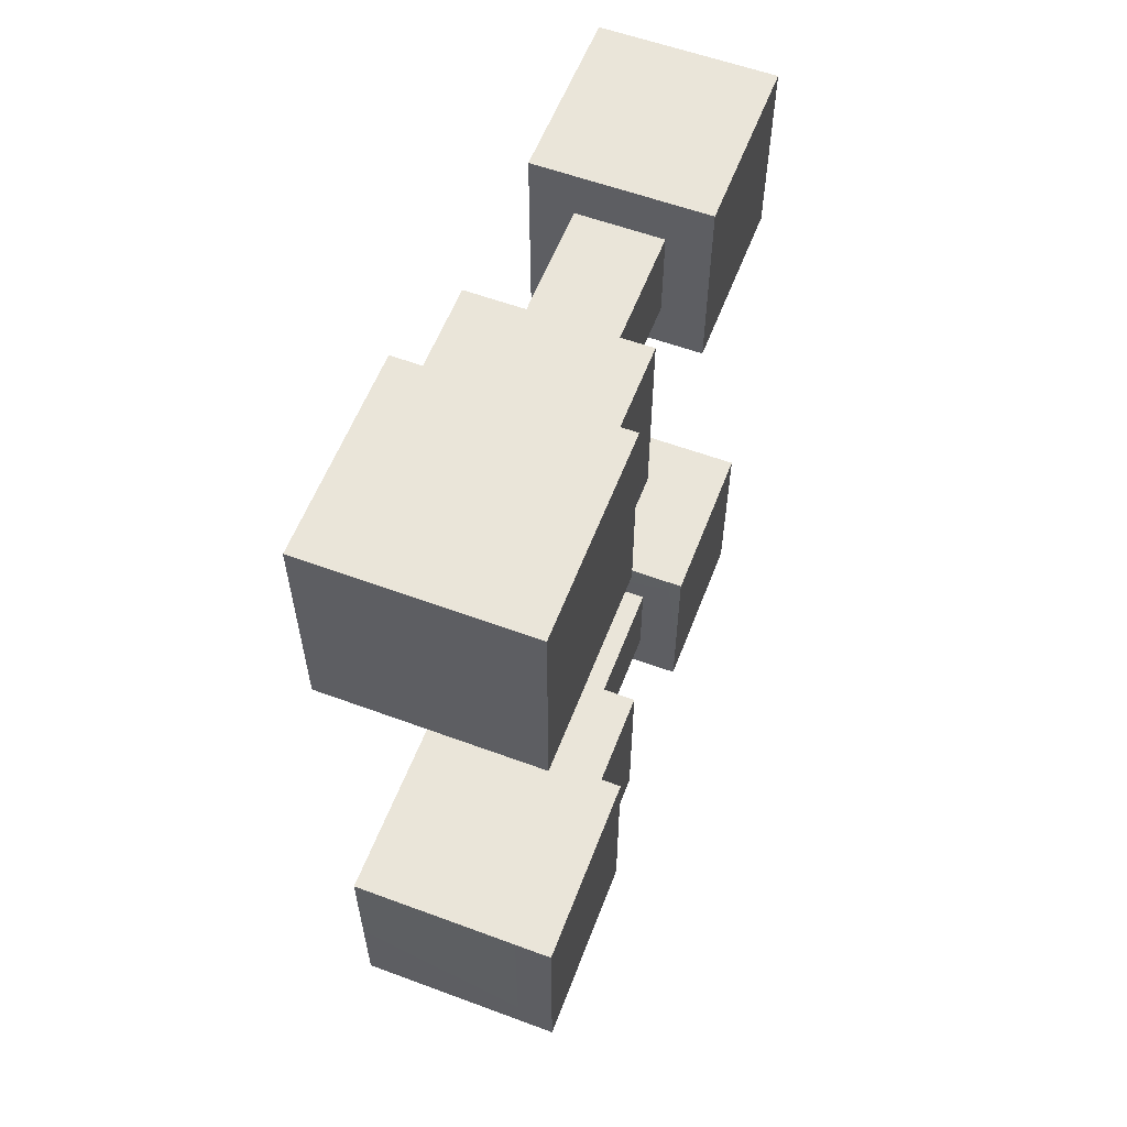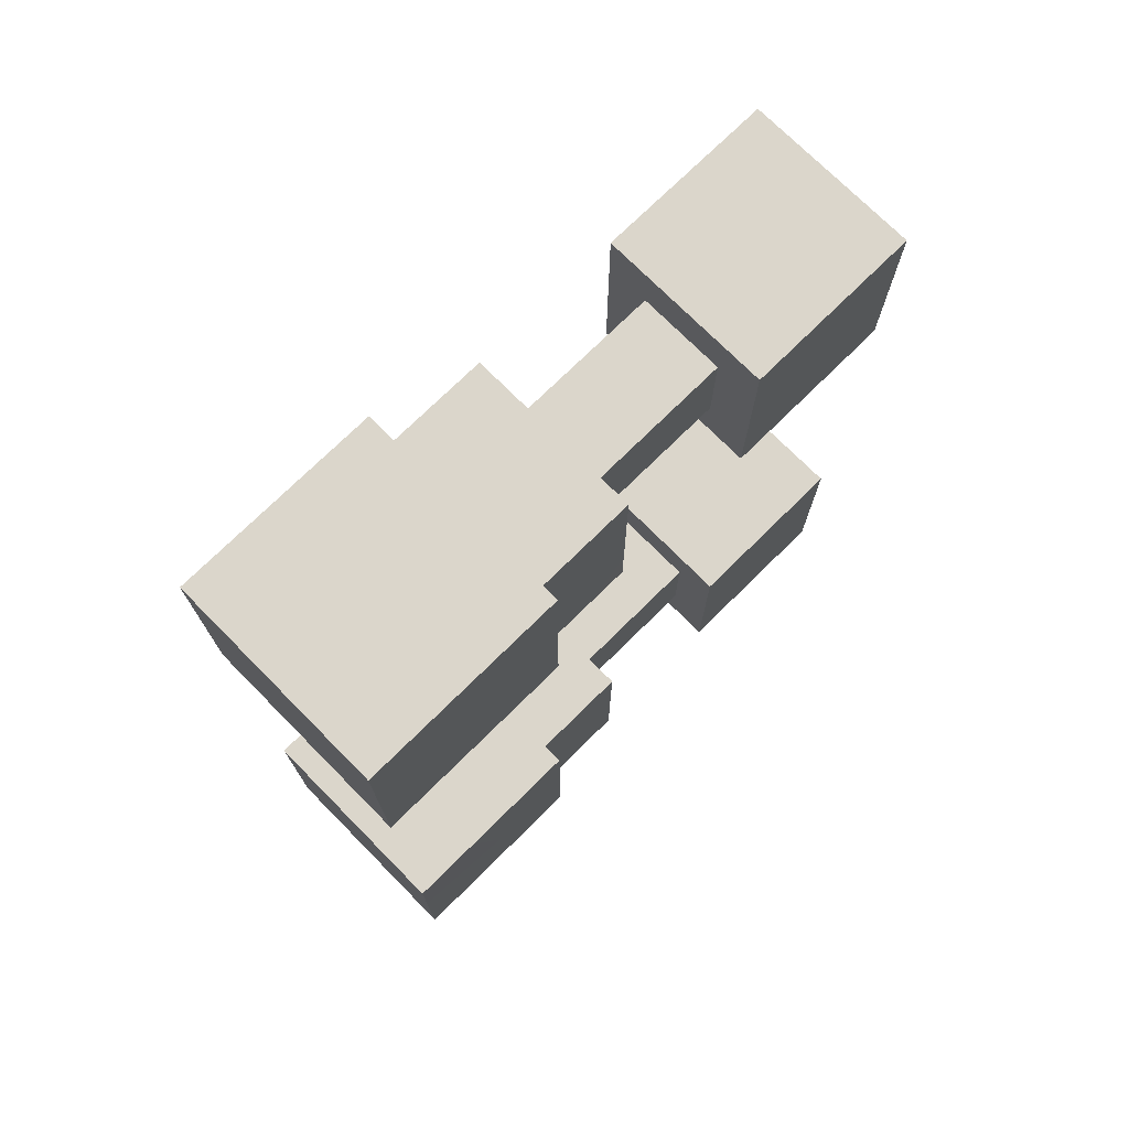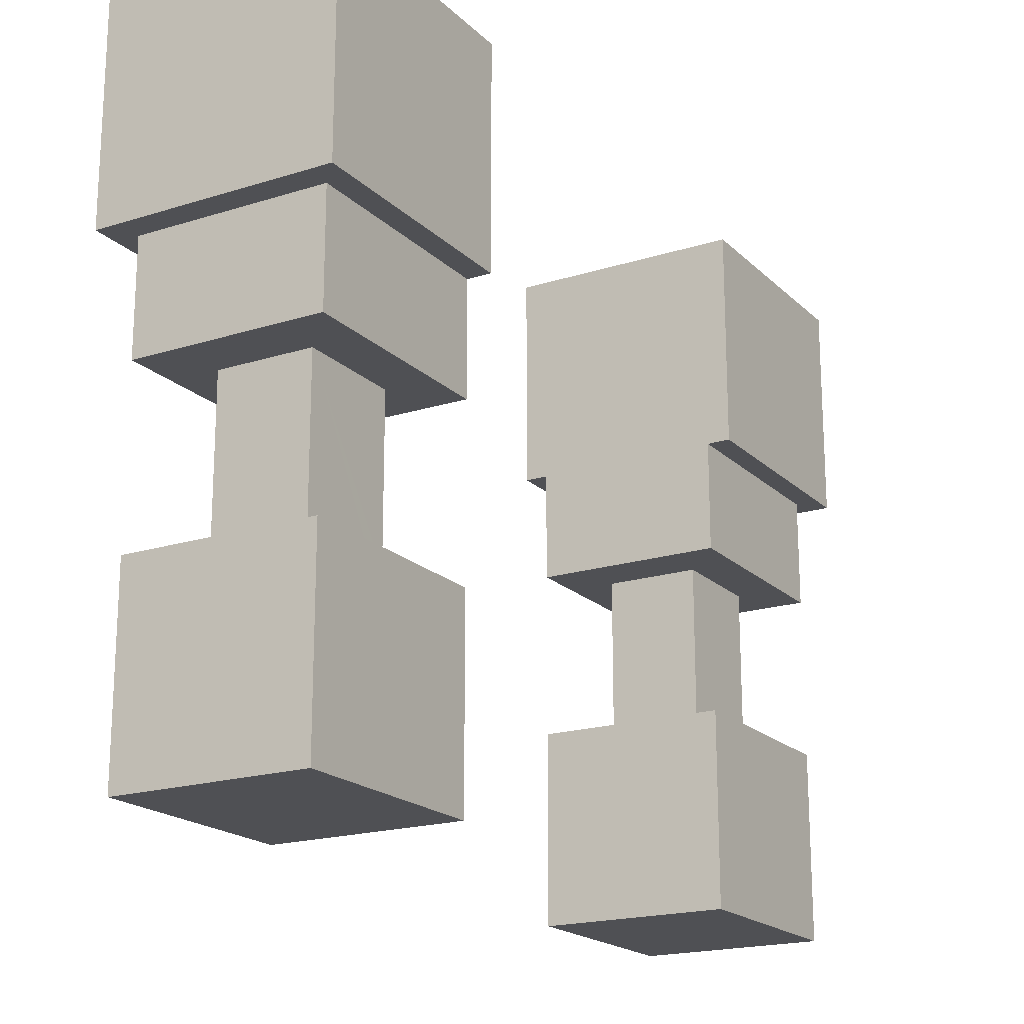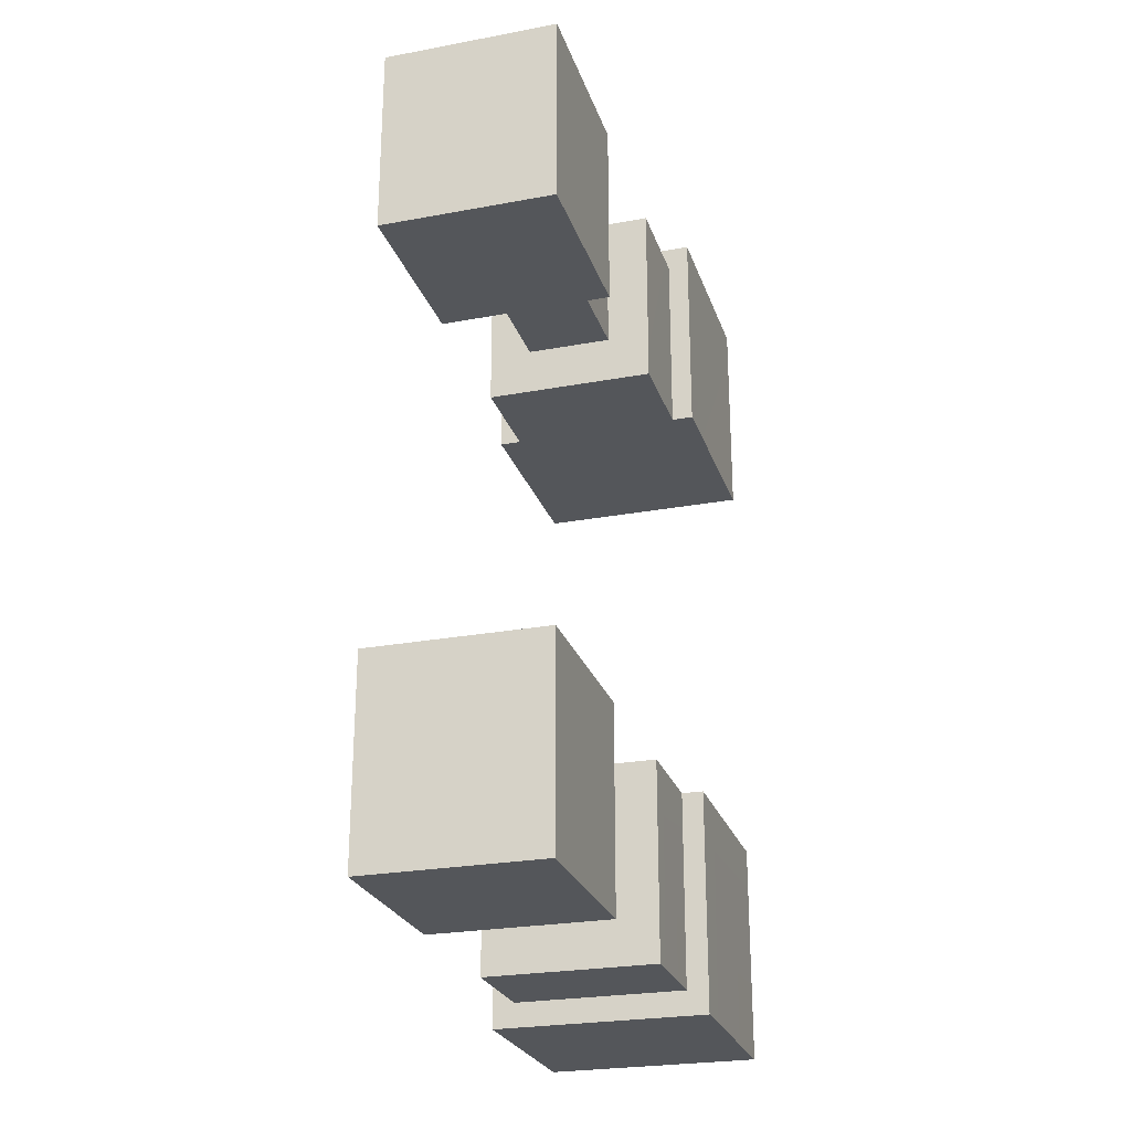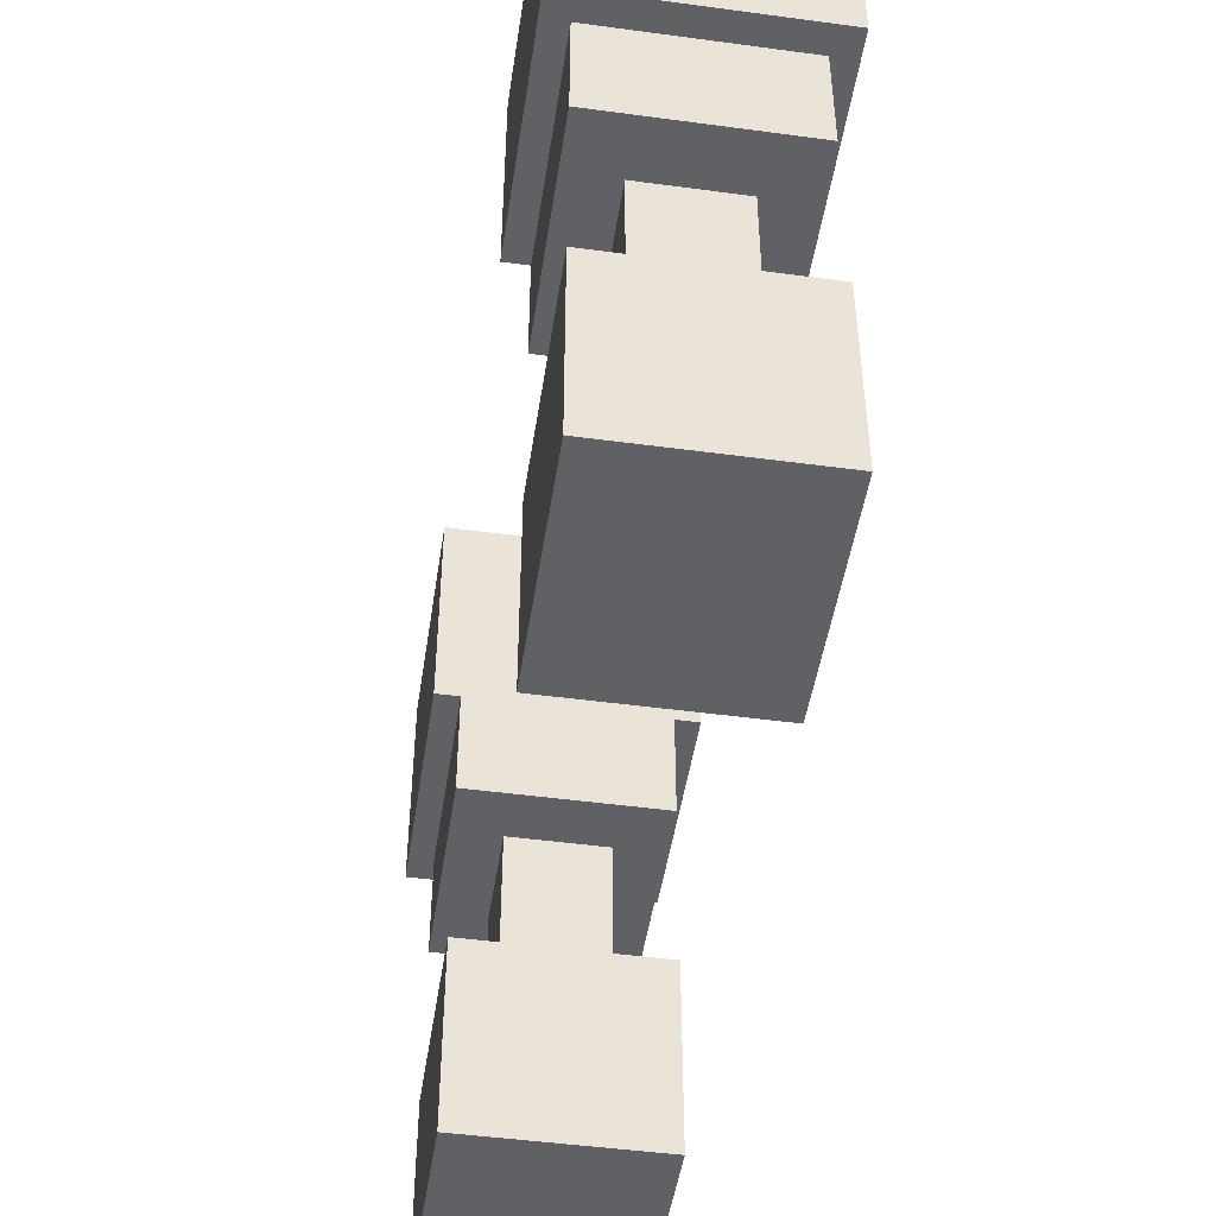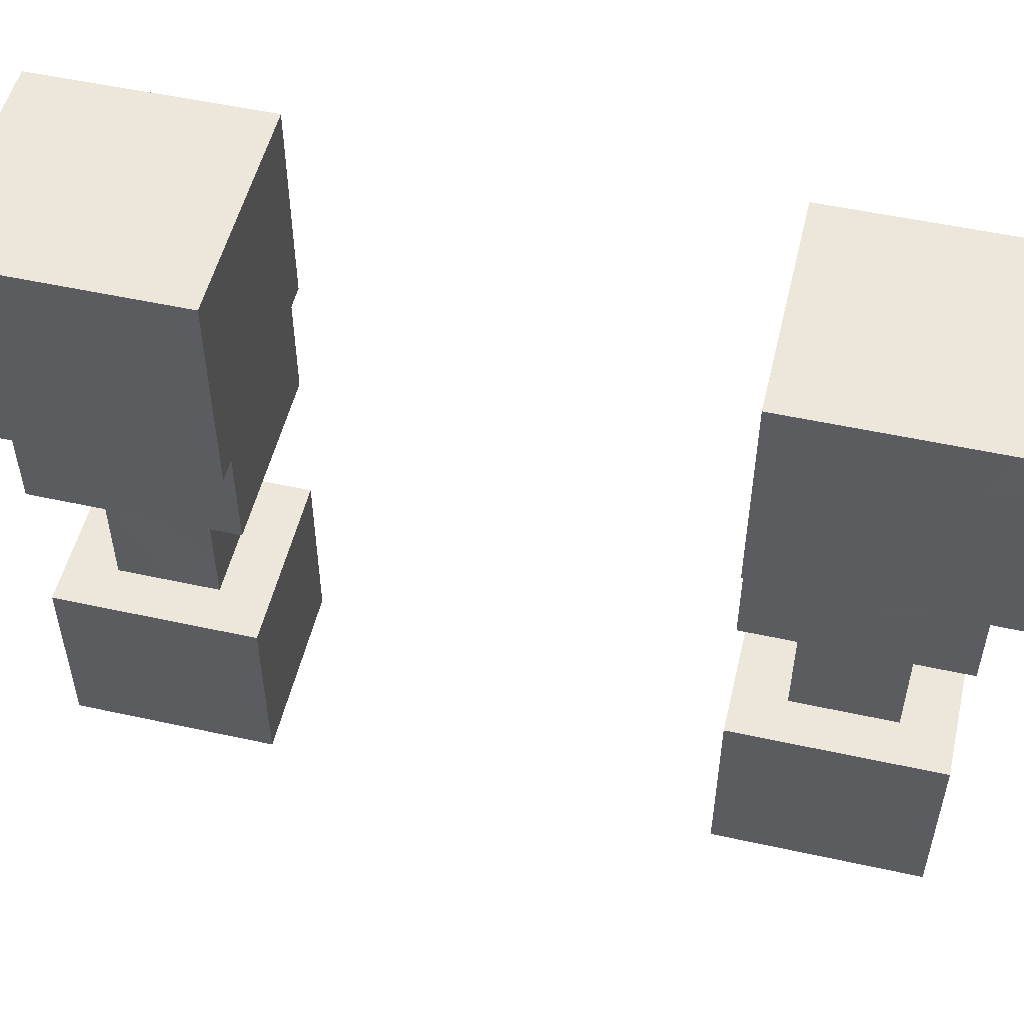
<metadata>
{"format":"obj","ext":"obj","renderer":"f3d","projection":"perspective","resolution":1024,"background":"white","views":[{"elev":58.3,"azim":-159.1,"up":"+Z"},{"elev":73.5,"azim":-134.7,"up":"+Z"},{"elev":-19.2,"azim":30.7,"up":"+Y"},{"elev":-25.4,"azim":16.6,"up":"+Z"},{"elev":-47.8,"azim":171.4,"up":"+Y"},{"elev":52.4,"azim":103.3,"up":"+Y"}]}
</metadata>
<code>
g avatar_robotic_arms_mesh
v -0.1068 1.253 -0.4738
v 0.0932 1.136 -0.4738
v 0.0932 1.253 -0.4738
v -0.1068 1.136 -0.4738
v 0.1182 1.489 -0.5024
v -0.1318 1.253 -0.5024
v 0.1182 1.253 -0.5024
v -0.1318 1.489 -0.5024
v 0.0932 0.7532 -0.4738
v 0.0932 0.9591 -0.2453
v 0.0932 0.9591 -0.4738
v 0.0932 0.7532 -0.2453
v 0.0932 0.9591 -0.4738
v -0.1068 0.7532 -0.4738
v 0.0932 0.7532 -0.4738
v -0.1068 0.9591 -0.4738
v 0.0432 0.9591 -0.3025
v 0.0432 1.136 -0.4167
v 0.0432 0.9591 -0.4167
v 0.0432 1.136 -0.3025
v 0.0932 1.253 -0.2453
v -0.1318 1.489 -0.2453
v 0.1182 1.489 -0.2453
v -0.1068 1.253 -0.2453
v 0.1182 1.253 -0.2453
v -0.1318 1.253 -0.2453
v -0.1068 0.7532 -0.2453
v 0.0932 0.7532 -0.4738
v -0.1068 0.7532 -0.4738
v 0.0932 0.7532 -0.2453
v 0.1182 1.253 -0.5024
v 0.0932 1.253 -0.2453
v 0.1182 1.253 -0.2453
v 0.0932 1.253 -0.4738
v -0.1068 1.253 -0.4738
v -0.1318 1.253 -0.5024
v -0.1068 1.253 -0.2453
v -0.1318 1.253 -0.2453
v 0.0932 0.7532 -0.2453
v -0.1068 0.9591 -0.2453
v 0.0932 0.9591 -0.2453
v -0.1068 0.7532 -0.2453
v 0.0432 1.136 -0.3025
v 0.0932 1.136 -0.4738
v 0.0432 1.136 -0.4167
v 0.0932 1.136 -0.2453
v -0.1068 1.136 -0.4738
v -0.0568 1.136 -0.4167
v -0.1068 1.136 -0.2453
v -0.0568 1.136 -0.3025
v -0.0568 1.136 -0.4167
v -0.0568 0.9591 -0.3025
v -0.0568 0.9591 -0.4167
v -0.0568 1.136 -0.3025
v 0.0432 1.136 -0.4167
v -0.0568 0.9591 -0.4167
v 0.0432 0.9591 -0.4167
v -0.0568 1.136 -0.4167
v -0.1318 1.489 -0.5024
v 0.1182 1.489 -0.2453
v -0.1318 1.489 -0.2453
v 0.1182 1.489 -0.5024
v 0.0432 1.136 -0.3025
v -0.0568 0.9591 -0.3025
v -0.0568 1.136 -0.3025
v 0.0432 0.9591 -0.3025
v -0.1318 1.253 -0.5024
v -0.1318 1.489 -0.2453
v -0.1318 1.253 -0.2453
v -0.1318 1.489 -0.5024
v -0.1068 0.7532 -0.4738
v -0.1068 0.9591 -0.2453
v -0.1068 0.7532 -0.2453
v -0.1068 0.9591 -0.4738
v 0.0932 1.253 -0.4738
v 0.0932 1.136 -0.2453
v 0.0932 1.253 -0.2453
v 0.0932 1.136 -0.4738
v 0.1182 1.253 -0.2453
v 0.1182 1.489 -0.5024
v 0.1182 1.253 -0.5024
v 0.1182 1.489 -0.2453
v -0.0568 0.9591 -0.3025
v -0.1068 0.9591 -0.4738
v -0.0568 0.9591 -0.4167
v -0.1068 0.9591 -0.2453
v 0.0932 0.9591 -0.4738
v 0.0432 0.9591 -0.4167
v 0.0432 0.9591 -0.3025
v 0.0932 0.9591 -0.2453
v -0.1068 1.136 -0.4738
v -0.1068 1.253 -0.2453
v -0.1068 1.136 -0.2453
v -0.1068 1.253 -0.4738
v 0.0932 1.136 -0.2453
v -0.1068 1.253 -0.2453
v 0.0932 1.253 -0.2453
v -0.1068 1.136 -0.2453
v -0.1068 1.253 0.4696
v 0.0932 1.136 0.4696
v -0.1068 1.136 0.4696
v 0.0932 1.253 0.4696
v 0.1182 1.489 0.4976
v -0.1318 1.253 0.4976
v -0.1318 1.489 0.4976
v 0.1182 1.253 0.4976
v 0.0932 0.7532 0.4696
v 0.0932 0.9591 0.2455
v 0.0932 0.7532 0.2455
v 0.0932 0.9591 0.4696
v 0.0932 0.9591 0.4696
v -0.1068 0.7532 0.4696
v -0.1068 0.9591 0.4696
v 0.0932 0.7532 0.4696
v 0.0432 0.9591 0.3016
v 0.0432 1.136 0.4136
v 0.0432 1.136 0.3016
v 0.0432 0.9591 0.4136
v 0.0932 1.253 0.2455
v -0.1318 1.489 0.2455
v -0.1068 1.253 0.2455
v 0.1182 1.489 0.2455
v 0.1182 1.253 0.2455
v -0.1318 1.253 0.2455
v -0.1068 0.7532 0.2455
v 0.0932 0.7532 0.4696
v 0.0932 0.7532 0.2455
v -0.1068 0.7532 0.4696
v 0.1182 1.253 0.4976
v 0.0932 1.253 0.2455
v 0.0932 1.253 0.4696
v 0.1182 1.253 0.2455
v -0.1068 1.253 0.4696
v -0.1318 1.253 0.4976
v -0.1068 1.253 0.2455
v -0.1318 1.253 0.2455
v 0.0932 0.7532 0.2455
v -0.1068 0.9591 0.2455
v -0.1068 0.7532 0.2455
v 0.0932 0.9591 0.2455
v 0.0432 1.136 0.3016
v 0.0932 1.136 0.4696
v 0.0932 1.136 0.2455
v 0.0432 1.136 0.4136
v -0.1068 1.136 0.4696
v -0.0568 1.136 0.4136
v -0.1068 1.136 0.2455
v -0.0568 1.136 0.3016
v -0.0568 1.136 0.4136
v -0.0568 0.9591 0.3016
v -0.0568 1.136 0.3016
v -0.0568 0.9591 0.4136
v 0.0432 1.136 0.4136
v -0.0568 0.9591 0.4136
v -0.0568 1.136 0.4136
v 0.0432 0.9591 0.4136
v -0.1318 1.489 0.4976
v 0.1182 1.489 0.2455
v 0.1182 1.489 0.4976
v -0.1318 1.489 0.2455
v 0.0432 1.136 0.3016
v -0.0568 0.9591 0.3016
v 0.0432 0.9591 0.3016
v -0.0568 1.136 0.3016
v -0.1318 1.253 0.4976
v -0.1318 1.489 0.2455
v -0.1318 1.489 0.4976
v -0.1318 1.253 0.2455
v -0.1068 0.7532 0.4696
v -0.1068 0.9591 0.2455
v -0.1068 0.9591 0.4696
v -0.1068 0.7532 0.2455
v 0.0932 1.253 0.4696
v 0.0932 1.136 0.2455
v 0.0932 1.136 0.4696
v 0.0932 1.253 0.2455
v 0.1182 1.253 0.2455
v 0.1182 1.489 0.4976
v 0.1182 1.489 0.2455
v 0.1182 1.253 0.4976
v -0.0568 0.9591 0.3016
v -0.1068 0.9591 0.4696
v -0.1068 0.9591 0.2455
v -0.0568 0.9591 0.4136
v 0.0932 0.9591 0.4696
v 0.0432 0.9591 0.4136
v 0.0432 0.9591 0.3016
v 0.0932 0.9591 0.2455
v -0.1068 1.136 0.4696
v -0.1068 1.253 0.2455
v -0.1068 1.253 0.4696
v -0.1068 1.136 0.2455
v 0.0932 1.136 0.2455
v -0.1068 1.253 0.2455
v -0.1068 1.136 0.2455
v 0.0932 1.253 0.2455
g avatar_robotic_arms_mesh_0
f 3 2 1
f 4 1 2
f 7 6 5
f 8 5 6
f 11 10 9
f 12 9 10
f 15 14 13
f 16 13 14
f 19 18 17
f 20 17 18
f 23 22 21
f 24 21 22
f 25 23 21
f 26 24 22
f 29 28 27
f 30 27 28
f 33 32 31
f 34 31 32
f 34 35 31
f 36 31 35
f 35 37 36
f 38 36 37
f 41 40 39
f 42 39 40
f 45 44 43
f 46 43 44
f 44 45 47
f 48 47 45
f 46 49 43
f 47 48 49
f 50 43 49
f 50 49 48
f 53 52 51
f 54 51 52
f 57 56 55
f 58 55 56
f 61 60 59
f 62 59 60
f 65 64 63
f 66 63 64
f 69 68 67
f 70 67 68
f 73 72 71
f 74 71 72
f 77 76 75
f 78 75 76
f 81 80 79
f 82 79 80
f 85 84 83
f 86 83 84
f 84 85 87
f 88 87 85
f 83 86 89
f 88 89 87
f 90 89 86
f 90 87 89
f 93 92 91
f 94 91 92
f 97 96 95
f 98 95 96
f 101 100 99
f 102 99 100
f 105 104 103
f 106 103 104
f 109 108 107
f 110 107 108
f 113 112 111
f 114 111 112
f 117 116 115
f 118 115 116
f 121 120 119
f 122 119 120
f 122 123 119
f 121 124 120
f 127 126 125
f 128 125 126
f 131 130 129
f 132 129 130
f 131 129 133
f 134 133 129
f 133 134 135
f 136 135 134
f 139 138 137
f 140 137 138
f 143 142 141
f 144 141 142
f 142 145 144
f 146 144 145
f 143 141 147
f 145 147 146
f 148 147 141
f 148 146 147
f 151 150 149
f 152 149 150
f 155 154 153
f 156 153 154
f 159 158 157
f 160 157 158
f 163 162 161
f 164 161 162
f 167 166 165
f 168 165 166
f 171 170 169
f 172 169 170
f 175 174 173
f 176 173 174
f 179 178 177
f 180 177 178
f 183 182 181
f 184 181 182
f 182 185 184
f 186 184 185
f 181 187 183
f 186 185 187
f 188 183 187
f 188 187 185
f 191 190 189
f 192 189 190
f 195 194 193
f 196 193 194

</code>
